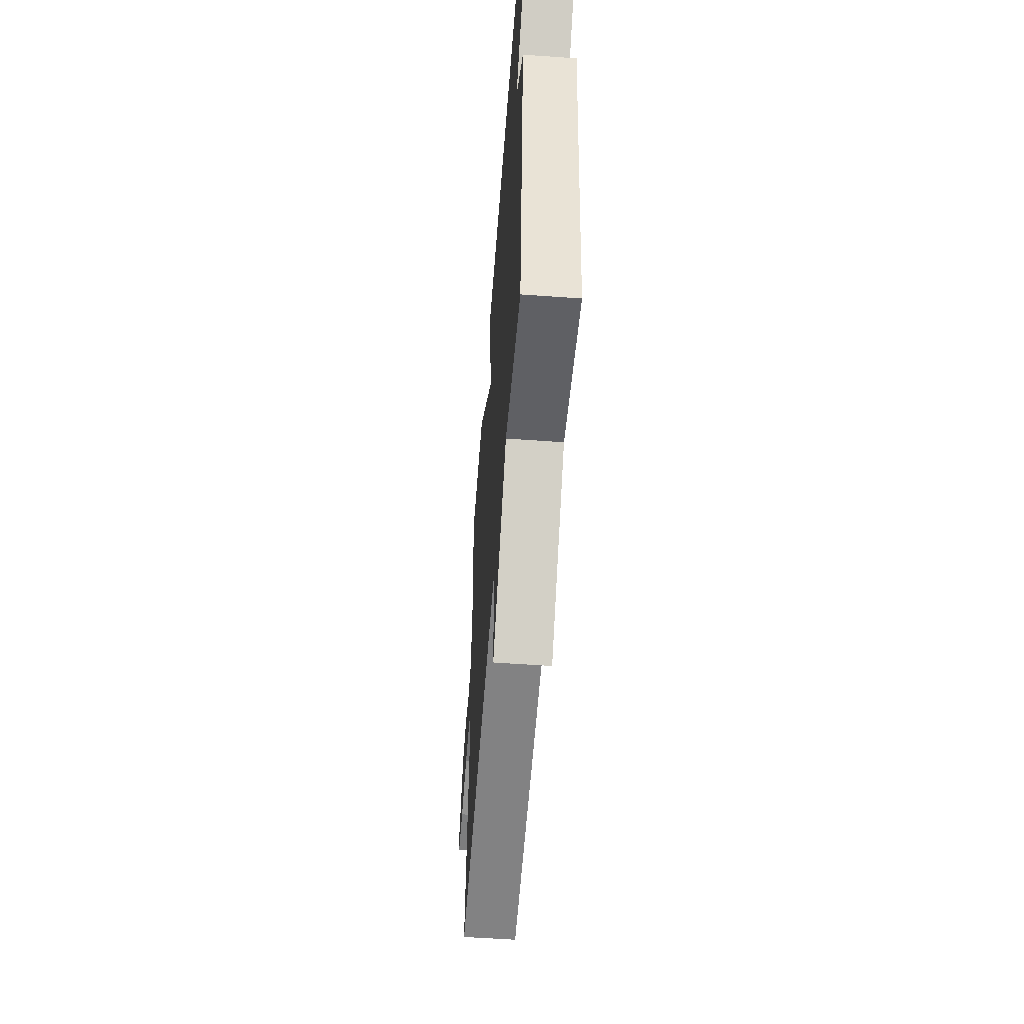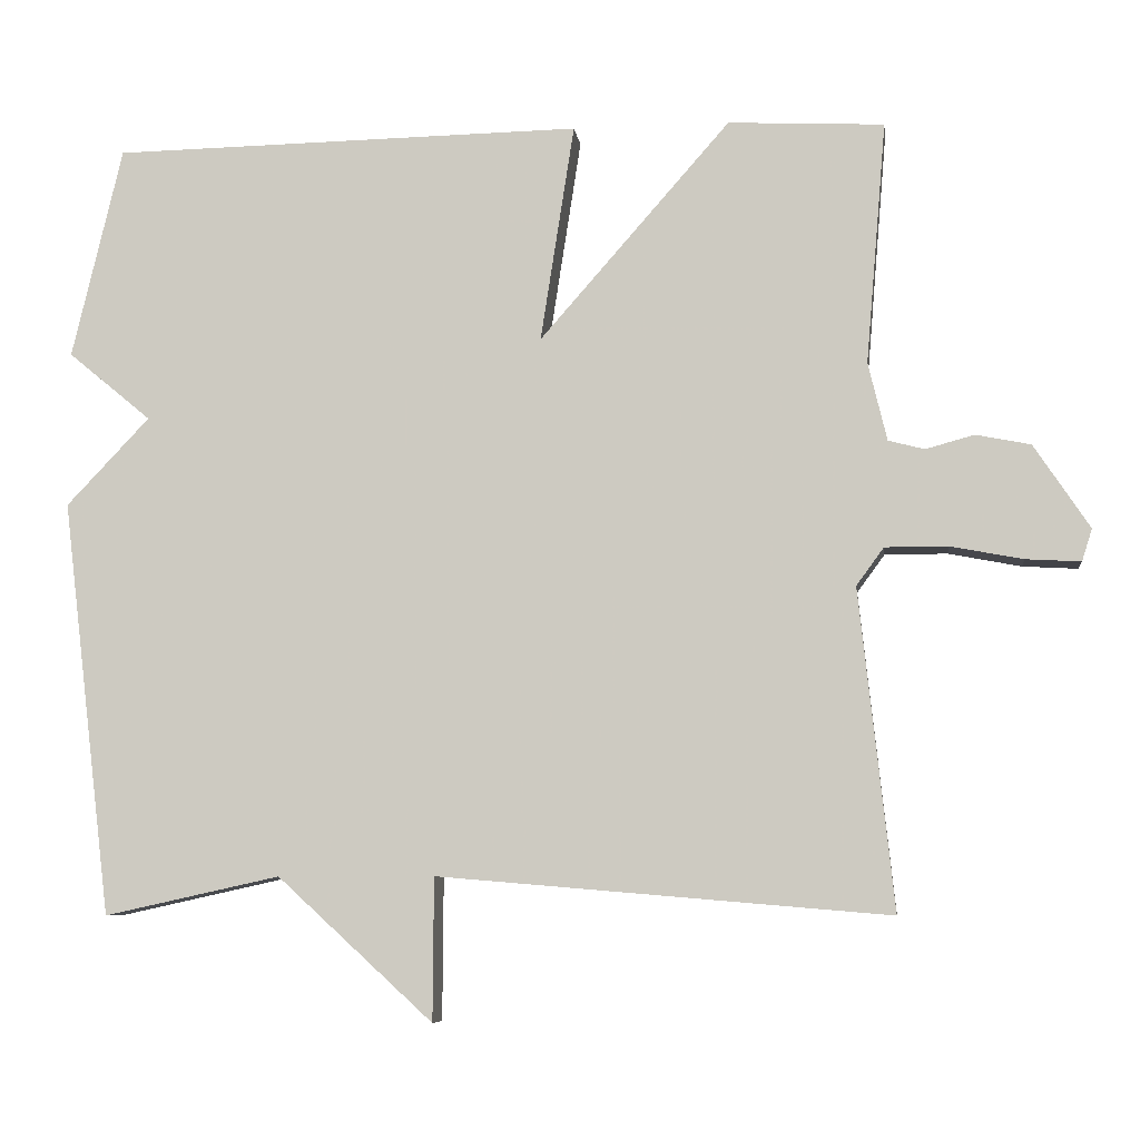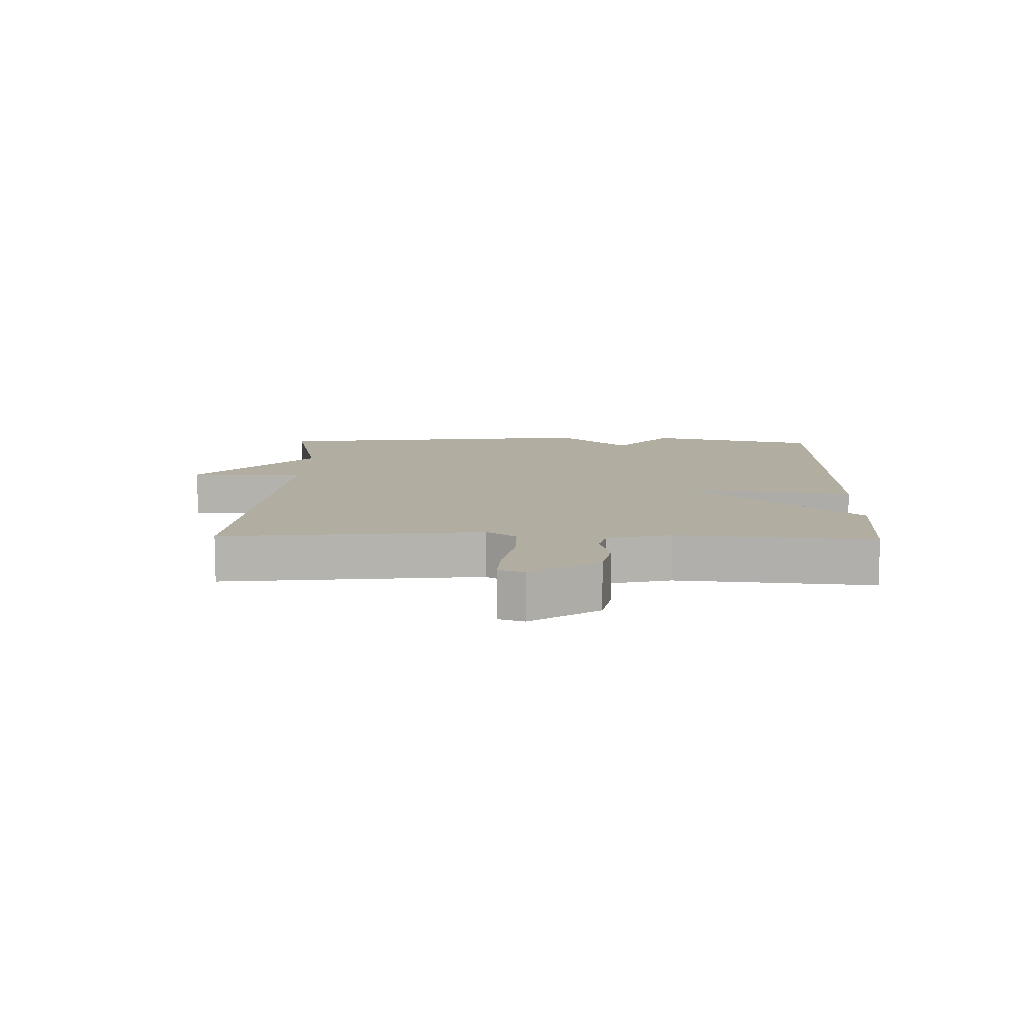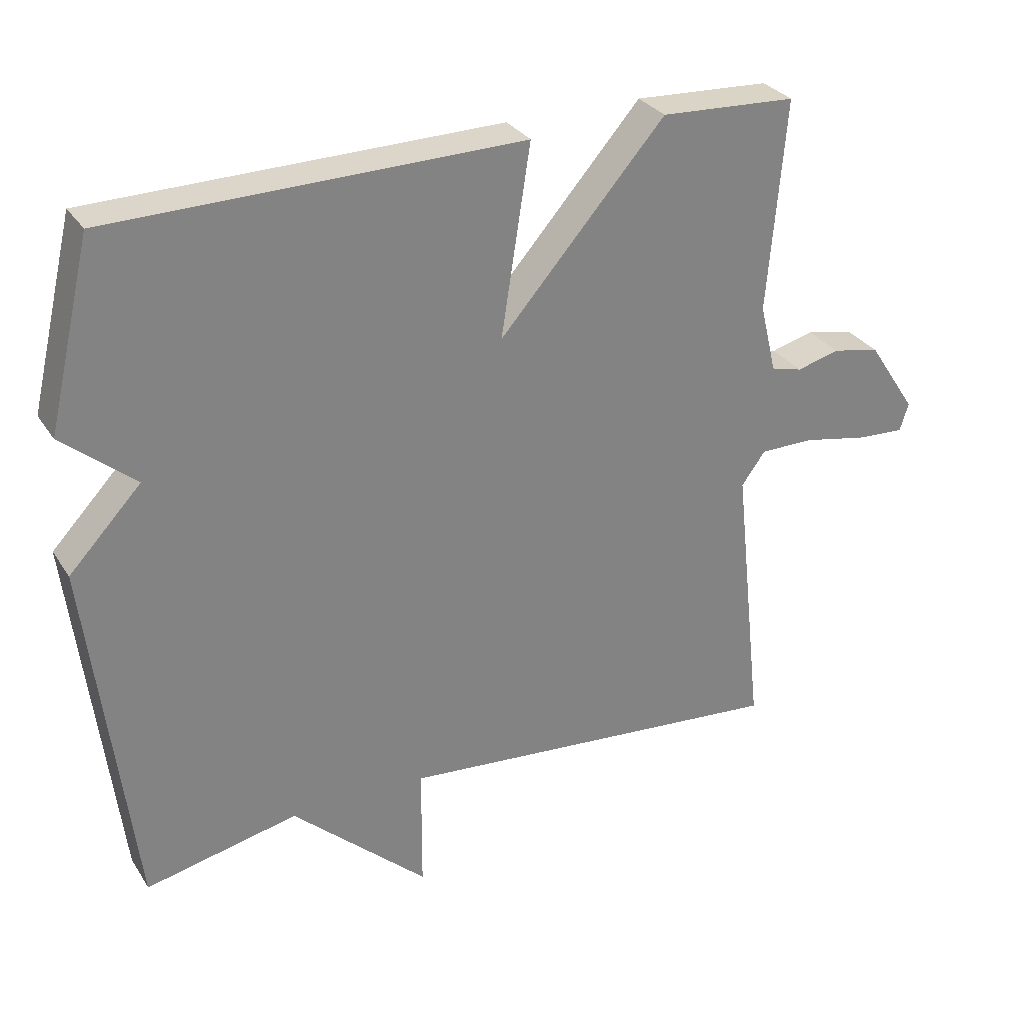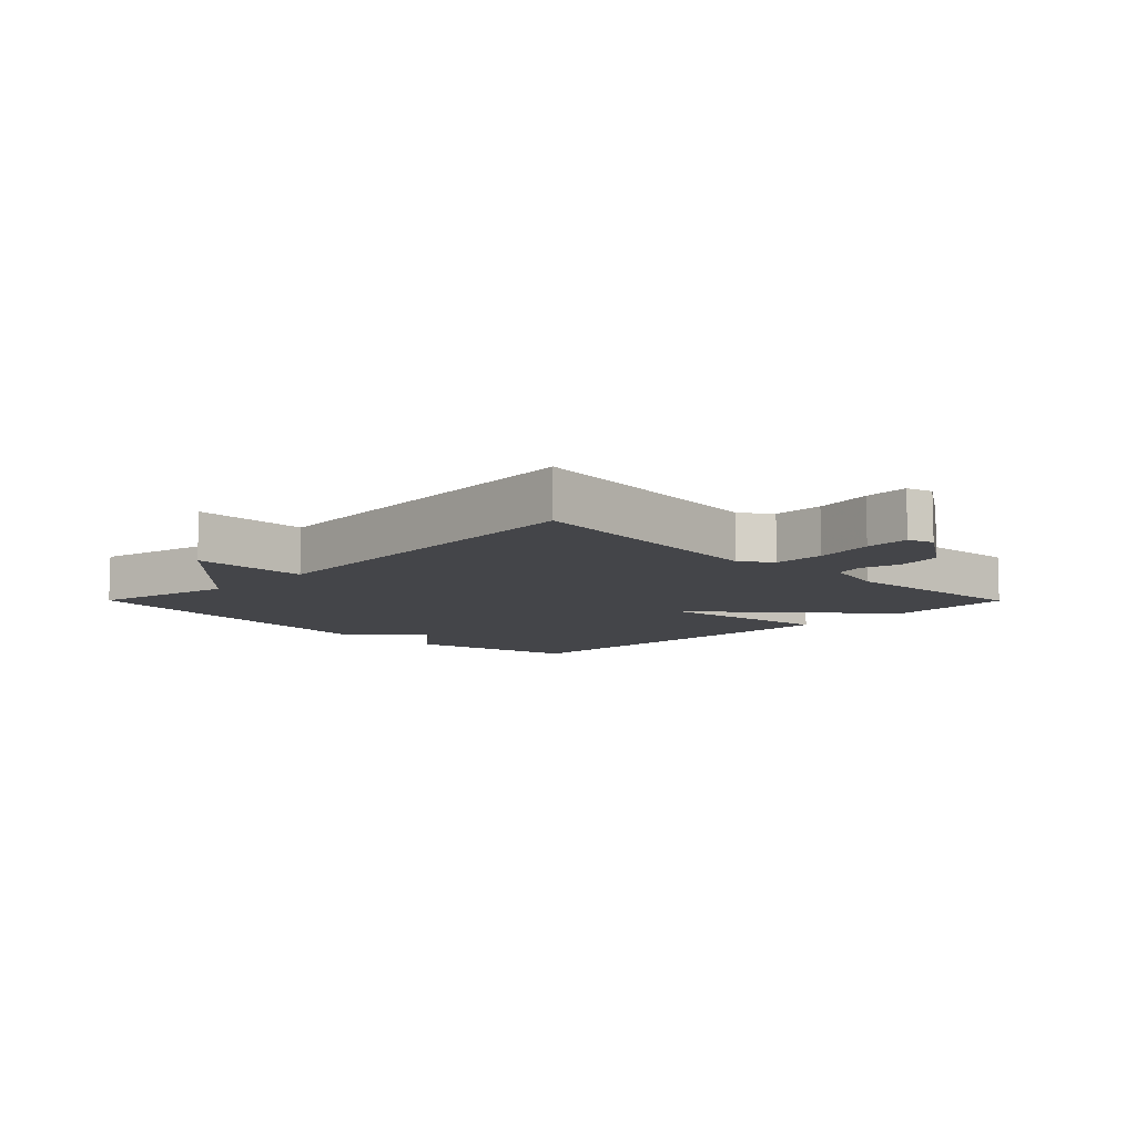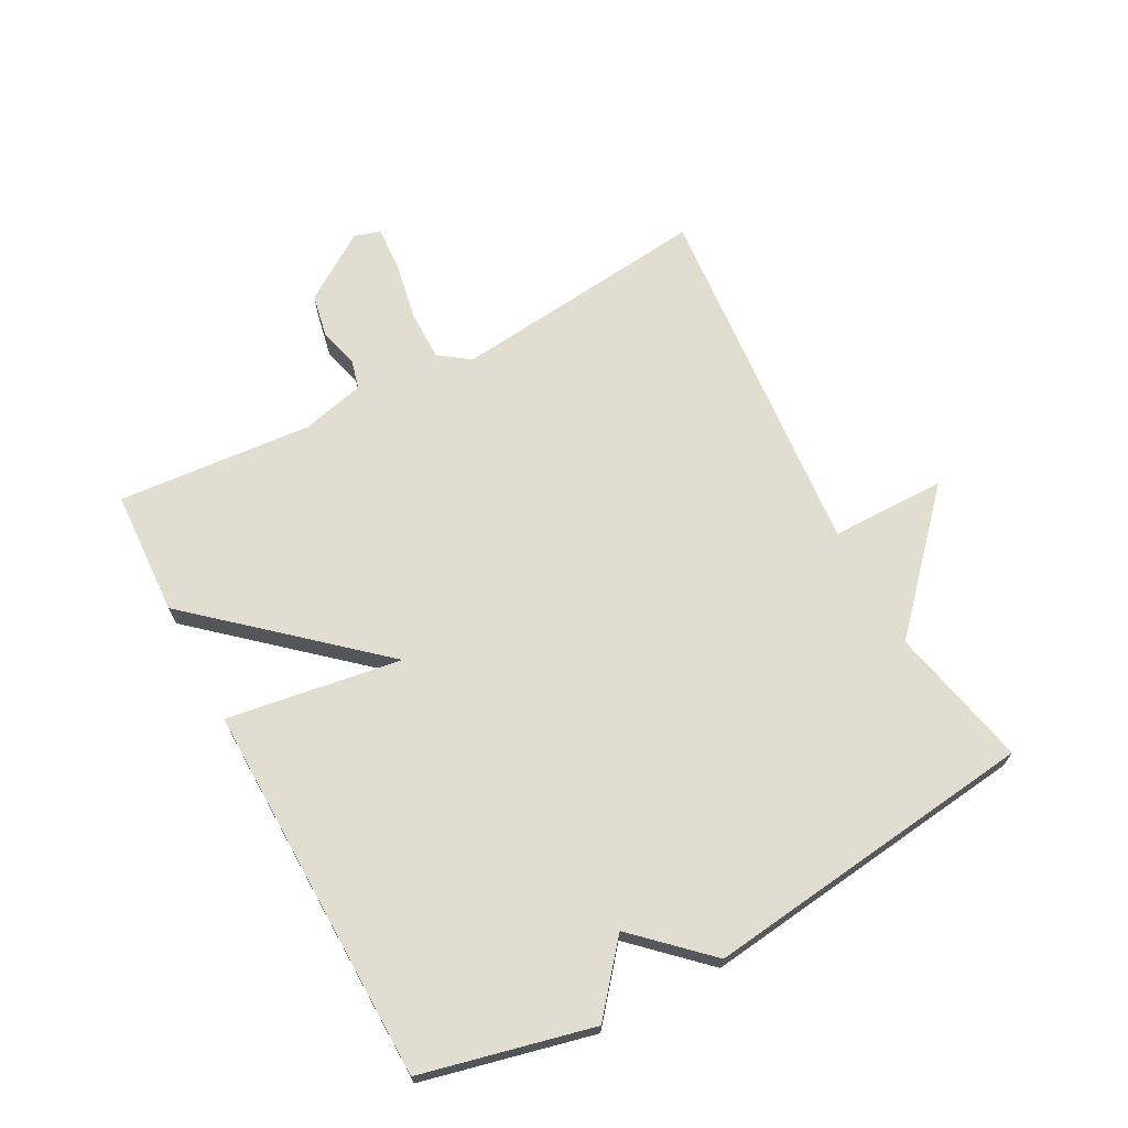
<metadata>
{"format":"obj","ext":"obj","renderer":"f3d","projection":"perspective","resolution":1024,"background":"white","views":[{"elev":-56.0,"azim":85.7,"up":"+Z"},{"elev":-7.4,"azim":-172.7,"up":"+Z"},{"elev":10.3,"azim":-88.5,"up":"+Y"},{"elev":29.8,"azim":153.2,"up":"+Z"},{"elev":-9.1,"azim":-135.2,"up":"+Y"},{"elev":68.9,"azim":61.8,"up":"+Y"}]}
</metadata>
<code>
v -0.5 0.07 0.5
v -0.301 0.07 0.51
v -0.058 0.07 0.233
v -0.101 0.07 0.51
v 0.5 0.07 0.5
v 0.564 0.07 0.23
v 0.458 0.07 0.142
v 0.564 0.07 0.03
v 0.5 0.07 -0.5
v 0.276 0.07 -0.451
v 0.077 0.07 -0.633
v 0.076 0.07 -0.451
v -0.5 0.07 -0.5
v -0.456 0.07 -0.092
v -0.491 0.07 -0.044
v -0.571 0.07 -0.044
v -0.664 0.07 -0.062
v -0.734 0.07 -0.066
v -0.747 0.07 -0.025
v -0.676 0.07 0.082
v -0.606 0.07 0.096
v -0.544 0.07 0.079
v -0.498 0.07 0.091
v -0.474 0.07 0.191
v -0.5 0 0.5
v -0.301 0 0.51
v -0.058 0 0.233
v -0.101 0 0.51
v 0.5 0 0.5
v 0.564 0 0.23
v 0.458 0 0.142
v 0.564 0 0.03
v 0.5 0 -0.5
v 0.276 0 -0.451
v 0.077 0 -0.633
v 0.076 0 -0.451
v -0.5 0 -0.5
v -0.456 0 -0.092
v -0.491 0 -0.044
v -0.571 0 -0.044
v -0.664 0 -0.062
v -0.734 0 -0.066
v -0.747 0 -0.025
v -0.676 0 0.082
v -0.606 0 0.096
v -0.544 0 0.079
v -0.498 0 0.091
v -0.474 0 0.191
f 20 21 22
f 19 20 22
f 18 19 22
f 17 18 22
f 16 17 22
f 15 16 22 23
f 14 15 23 24
f 12 13 14
f 10 11 12
f 10 12 14 24
f 9 10 24
f 8 9 24
f 7 8 24
f 5 6 7
f 4 5 7
f 3 4 7
f 24 1 2 3
f 3 7 24
f 46 45 44
f 46 44 43
f 46 43 42
f 46 42 41
f 46 41 40
f 47 46 40 39
f 48 47 39 38
f 38 37 36
f 36 35 34
f 48 38 36 34
f 48 34 33
f 48 33 32
f 48 32 31
f 31 30 29
f 31 29 28
f 31 28 27
f 27 26 25 48
f 48 31 27
f 1 25 26 2
f 2 26 27 3
f 3 27 28 4
f 4 28 29 5
f 5 29 30 6
f 6 30 31 7
f 7 31 32 8
f 8 32 33 9
f 9 33 34 10
f 10 34 35 11
f 11 35 36 12
f 12 36 37 13
f 13 37 38 14
f 14 38 39 15
f 15 39 40 16
f 16 40 41 17
f 17 41 42 18
f 18 42 43 19
f 19 43 44 20
f 20 44 45 21
f 21 45 46 22
f 22 46 47 23
f 23 47 48 24
f 24 48 25 1

</code>
